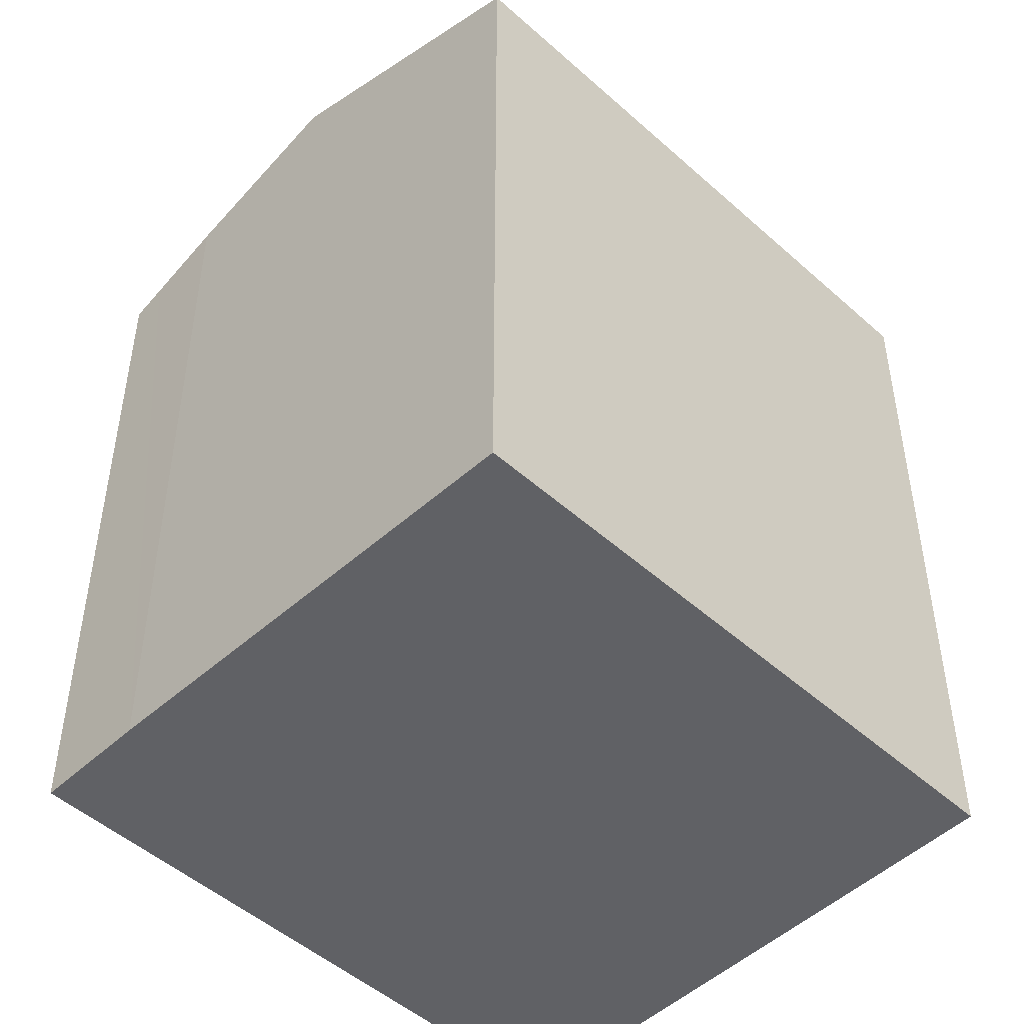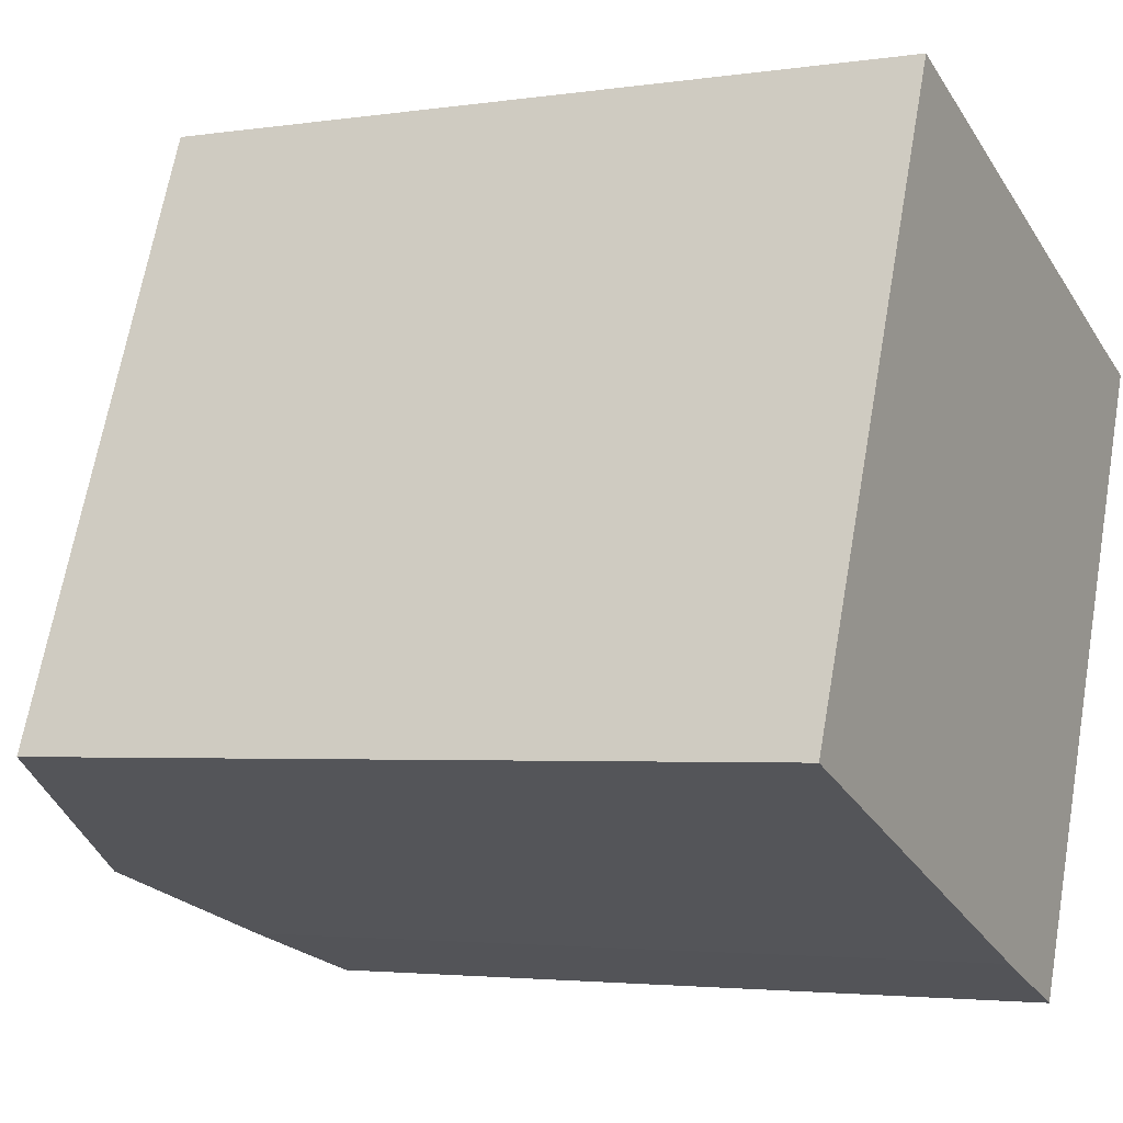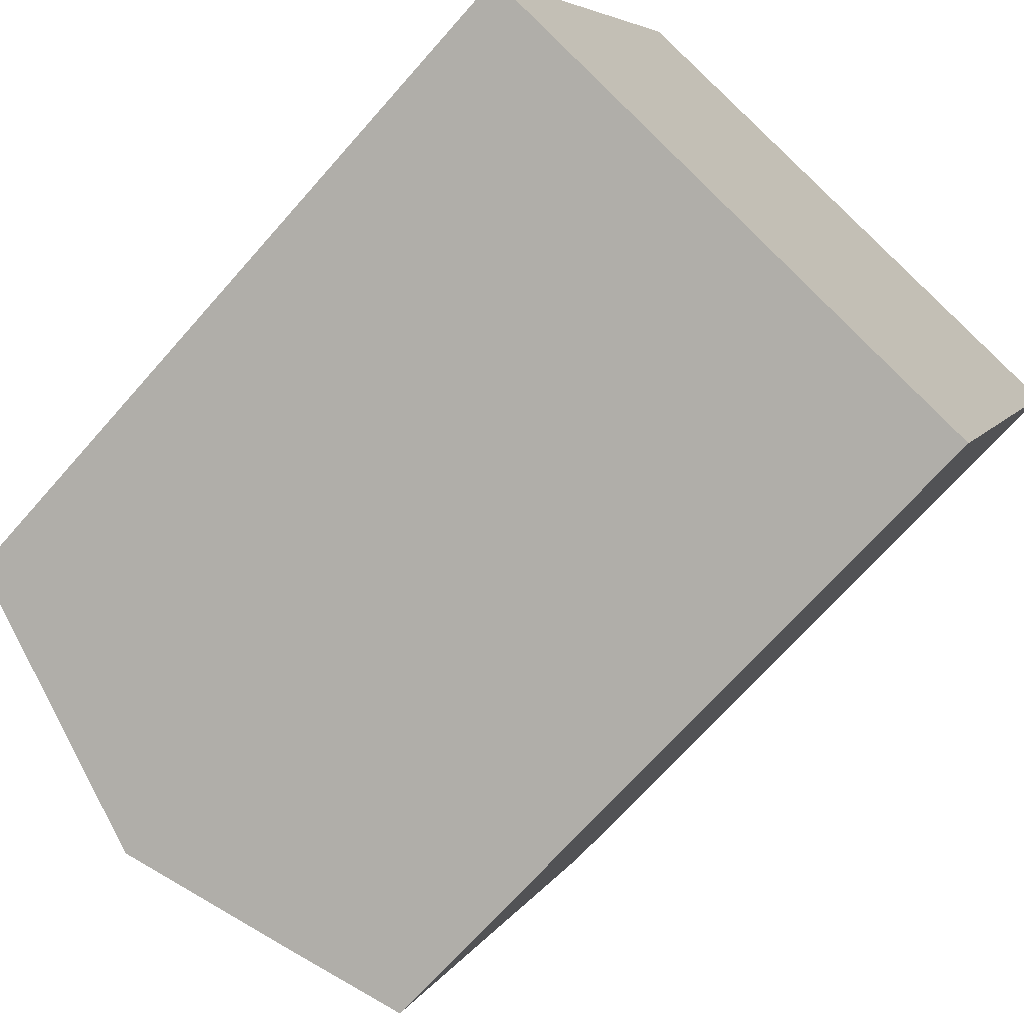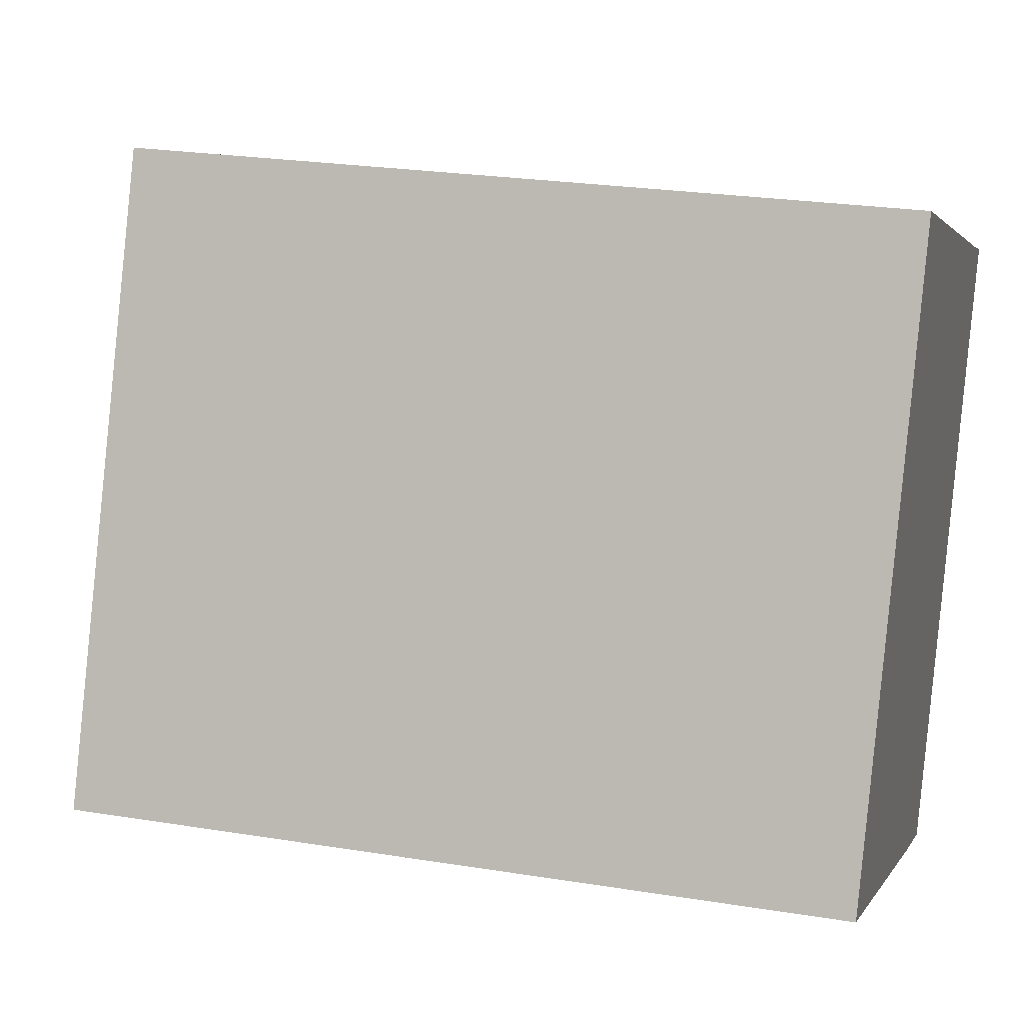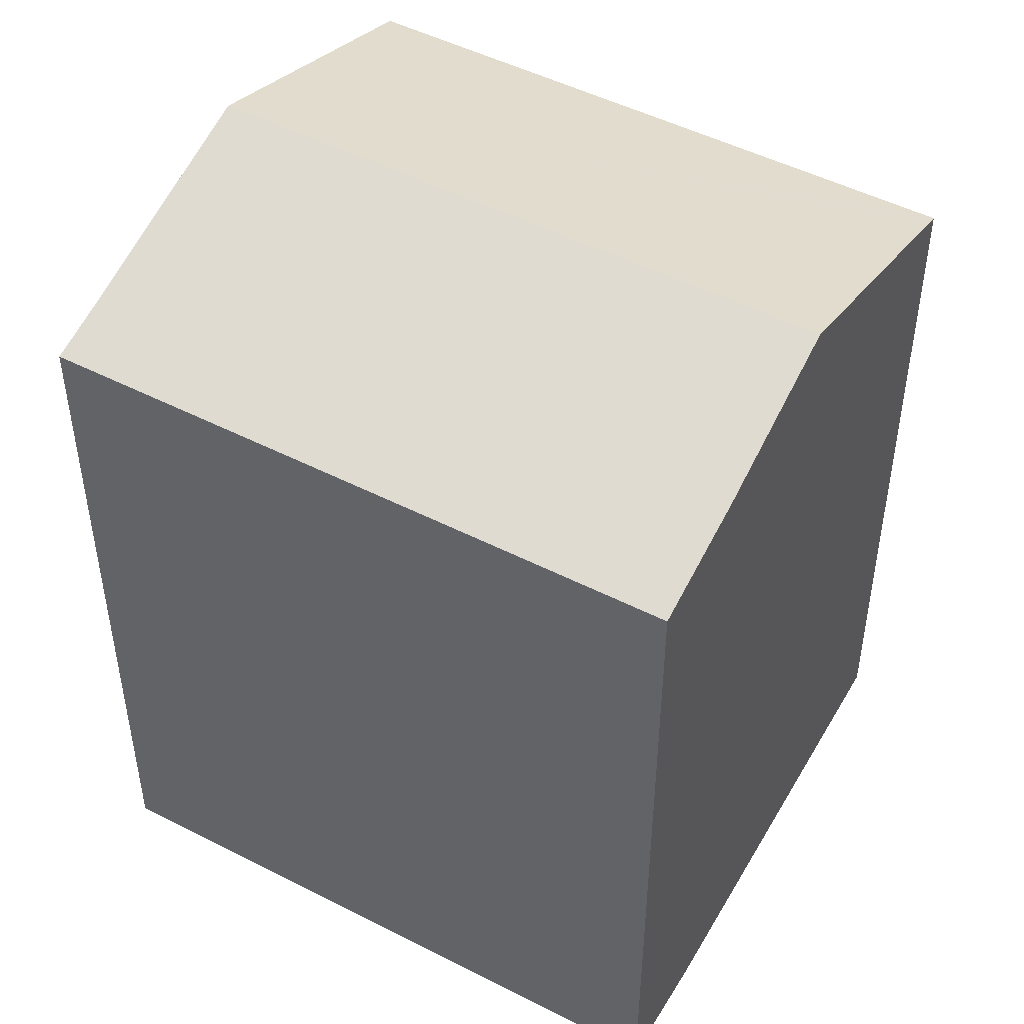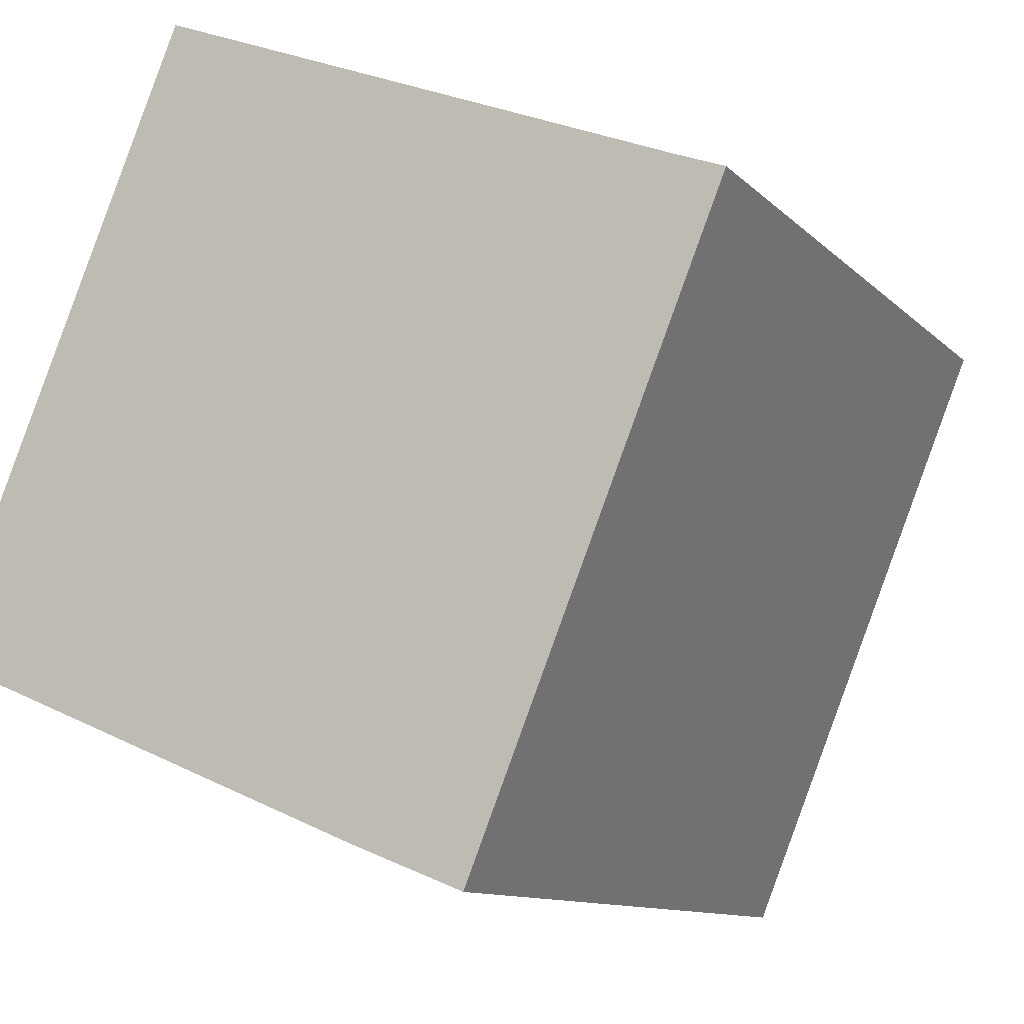
<metadata>
{"format":"obj","ext":"obj","renderer":"f3d","projection":"perspective","resolution":1024,"background":"white","views":[{"elev":-49.1,"azim":-112.6,"up":"+Y"},{"elev":-3.1,"azim":-62.4,"up":"+Z"},{"elev":-69.0,"azim":-41.3,"up":"+Z"},{"elev":24.2,"azim":-74.9,"up":"+Z"},{"elev":49.0,"azim":141.7,"up":"+Y"},{"elev":-10.5,"azim":24.7,"up":"+Z"}]}
</metadata>
<code>
v  13.63 20.44 -5.684
v  15.96 20.14 -2.499
v  14.52 20.14 -6.038
v  11.6 21.14 -4.876
v  7.255 22.65 -3.05
v  20.88 20.14 9.667
v  13.7 22.65 12.86
v  20.96 20.14 9.867
v  19.73 20.58 10.51
v  21.03 20.14 10.03
v  14.71 22.3 12.47
v  0.114 20.17 -0.048
v  0 20.13 1.233e-15
v  6.549 20.19 15.65
v  6.406 20.14 15.71
v  11.6 2.986e-16 -4.876
v  14.52 3.697e-16 -6.038
v  13.63 3.48e-16 -5.684
v  7.255 1.868e-16 -3.05
v  0 0 0
v  0.114 2.939e-18 -0.048
v  6.406 -9.618e-16 15.71
v  14.71 -7.634e-16 12.47
v  19.73 -6.436e-16 10.51
v  6.549 -9.583e-16 15.65
v  13.7 -7.875e-16 12.86
v  21.03 -6.14e-16 10.03
v  20.88 -5.919e-16 9.667
v  20.96 -6.042e-16 9.867
v  15.96 1.53e-16 -2.499
g defaultobject
f 1 2 3
f 2 1 4
f 2 4 5
f 2 5 6
f 6 5 7
f 6 7 8
f 8 7 9
f 8 9 10
f 9 7 11
f 12 7 5
f 7 12 13
f 7 13 14
f 14 13 15
f 1 16 4
f 16 1 3
f 16 3 17
f 16 17 18
f 19 4 16
f 19 5 4
f 5 19 12
f 12 19 13
f 13 19 20
f 20 19 21
f 13 22 15
f 22 13 20
f 22 14 15
f 14 22 7
f 7 22 11
f 11 22 9
f 9 22 23
f 9 23 24
f 23 22 25
f 23 25 26
f 24 10 9
f 10 24 27
f 27 8 10
f 8 27 6
f 6 27 2
f 2 27 3
f 3 27 17
f 17 27 28
f 28 27 29
f 17 28 30
f 24 29 27
f 29 24 28
f 28 24 30
f 30 24 23
f 30 23 26
f 30 26 25
f 30 25 22
f 30 22 20
f 30 20 17
f 17 20 18
f 18 20 16
f 16 20 19
f 19 20 21

</code>
